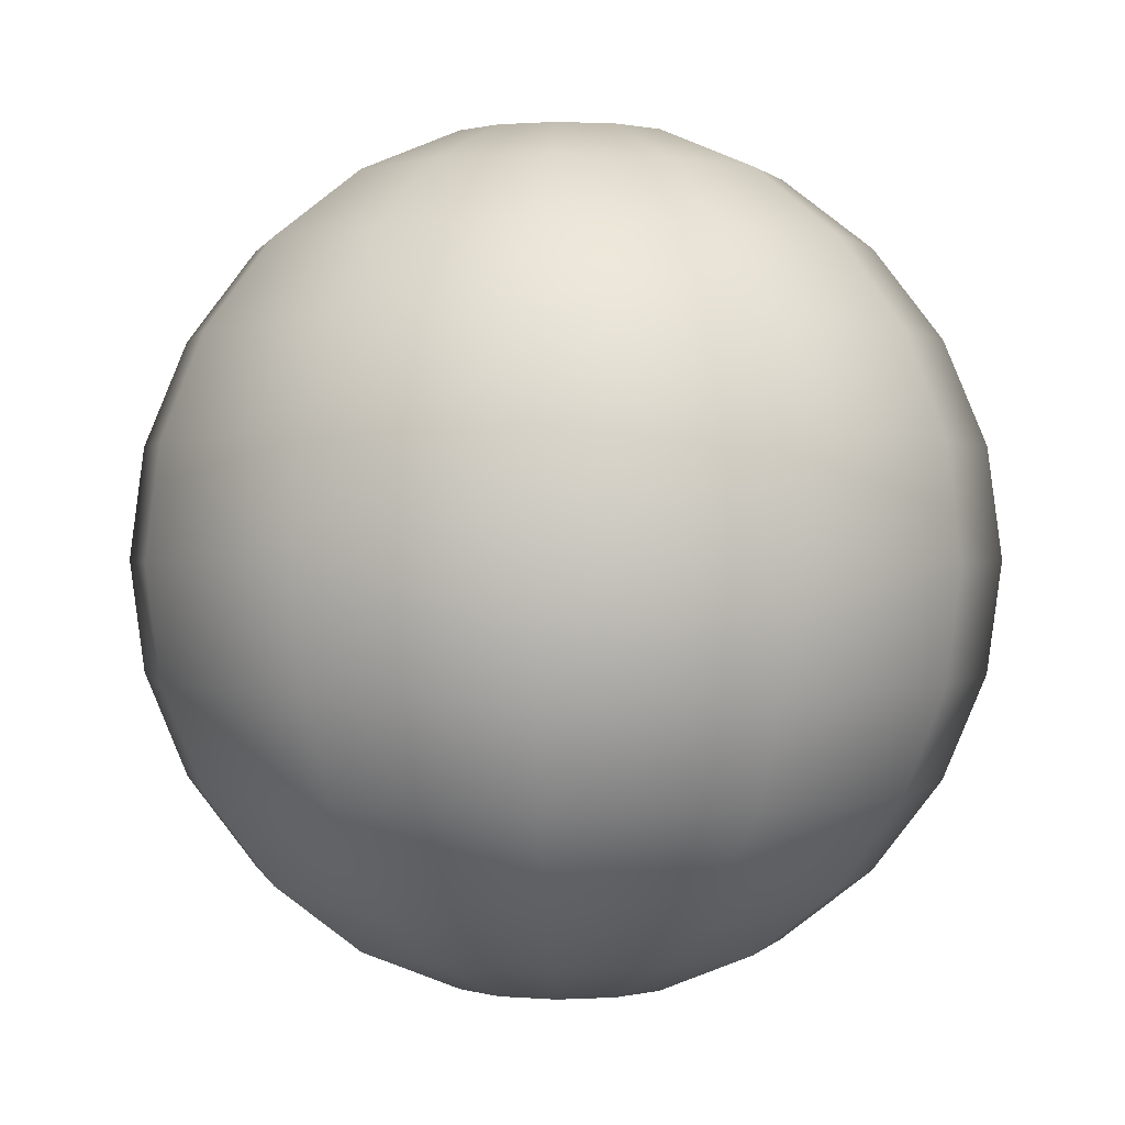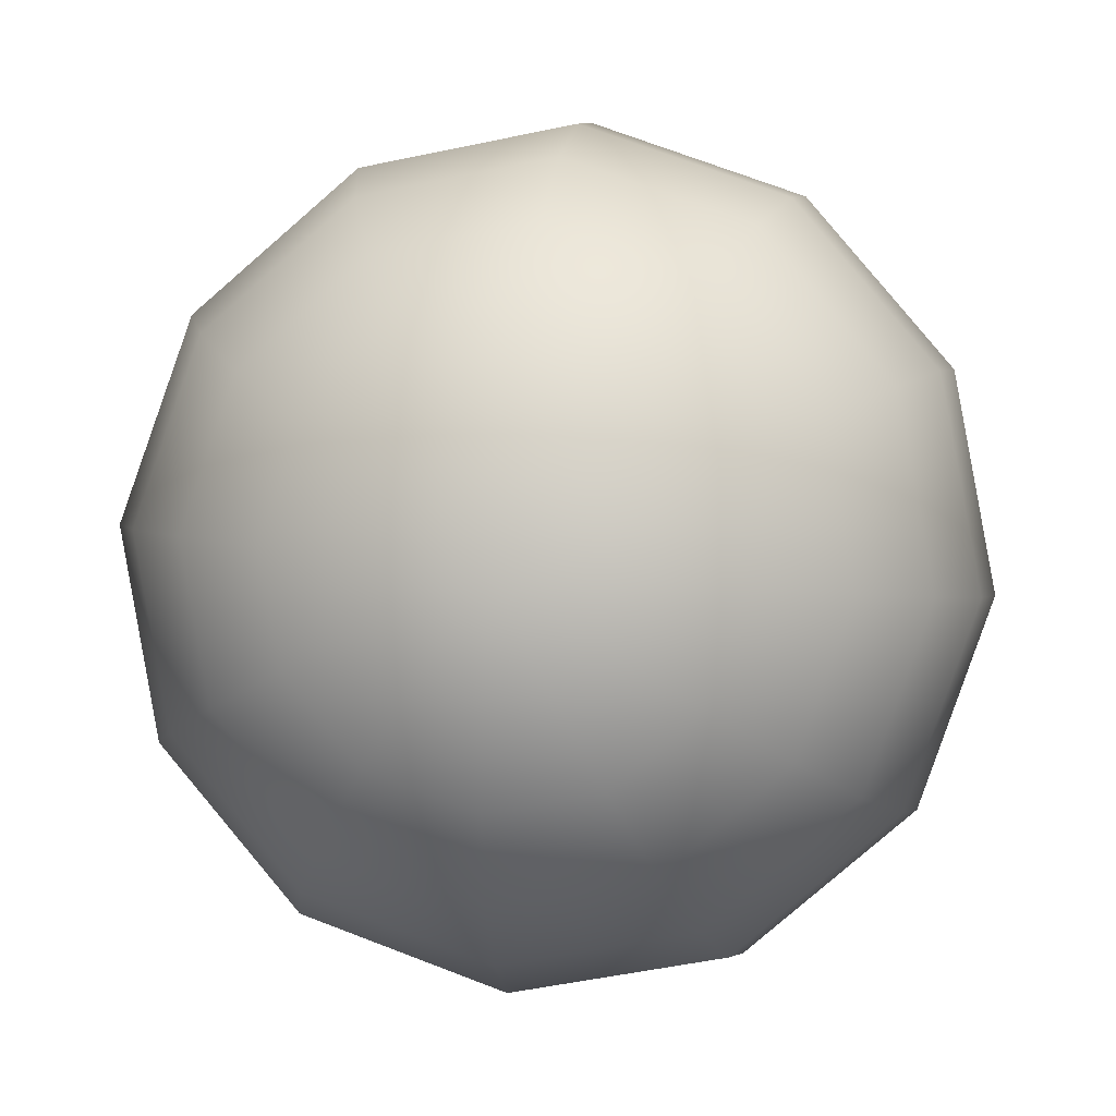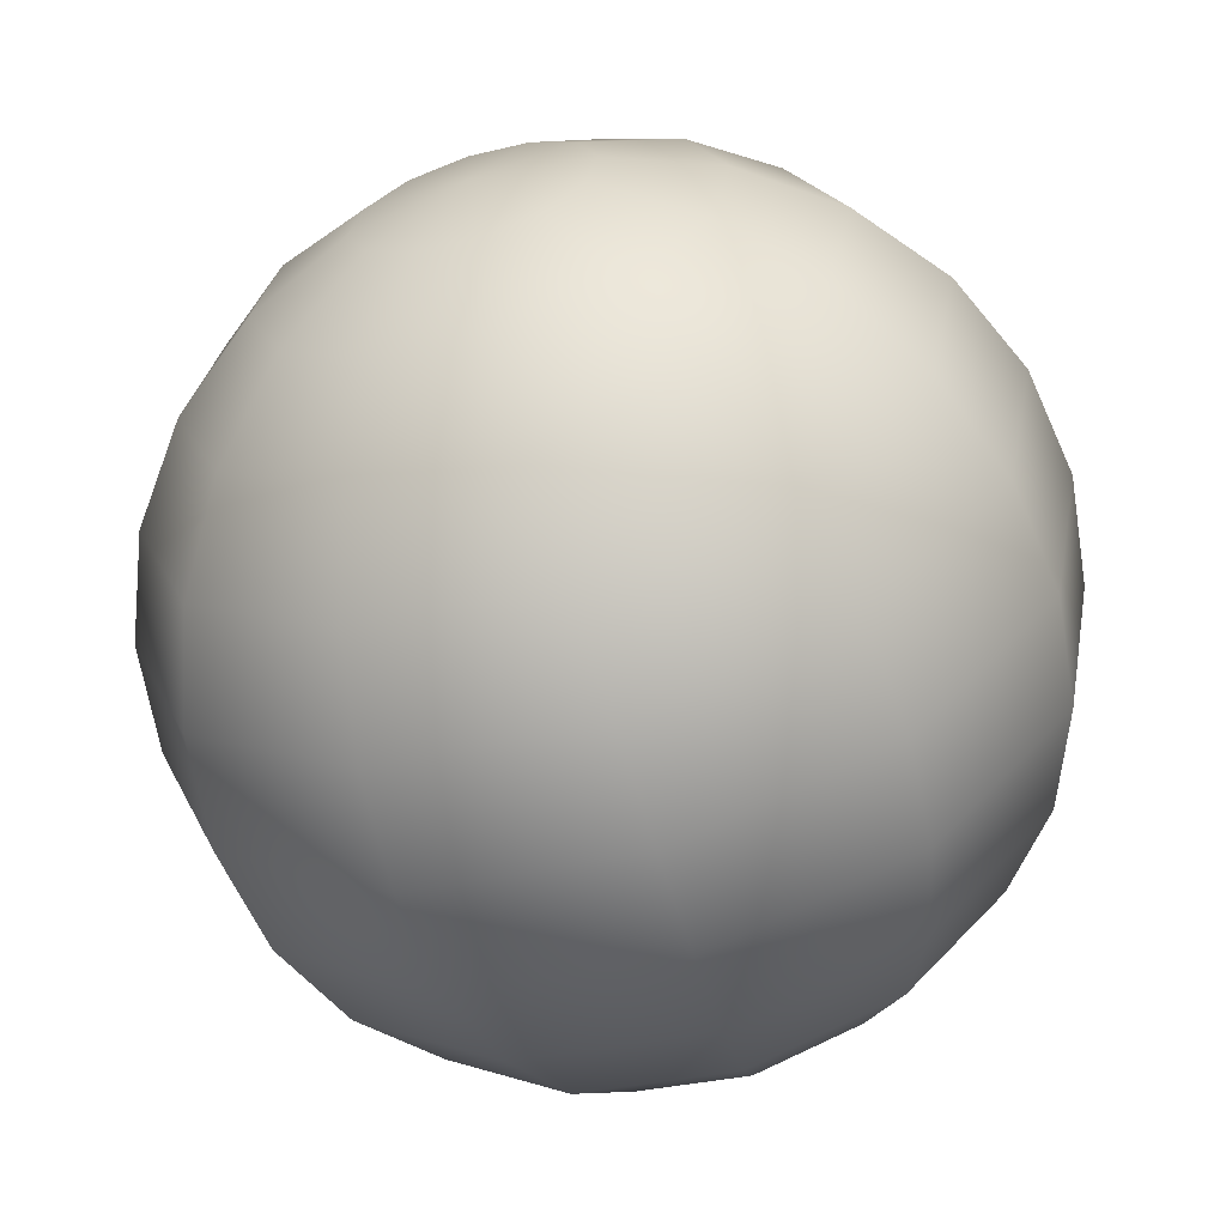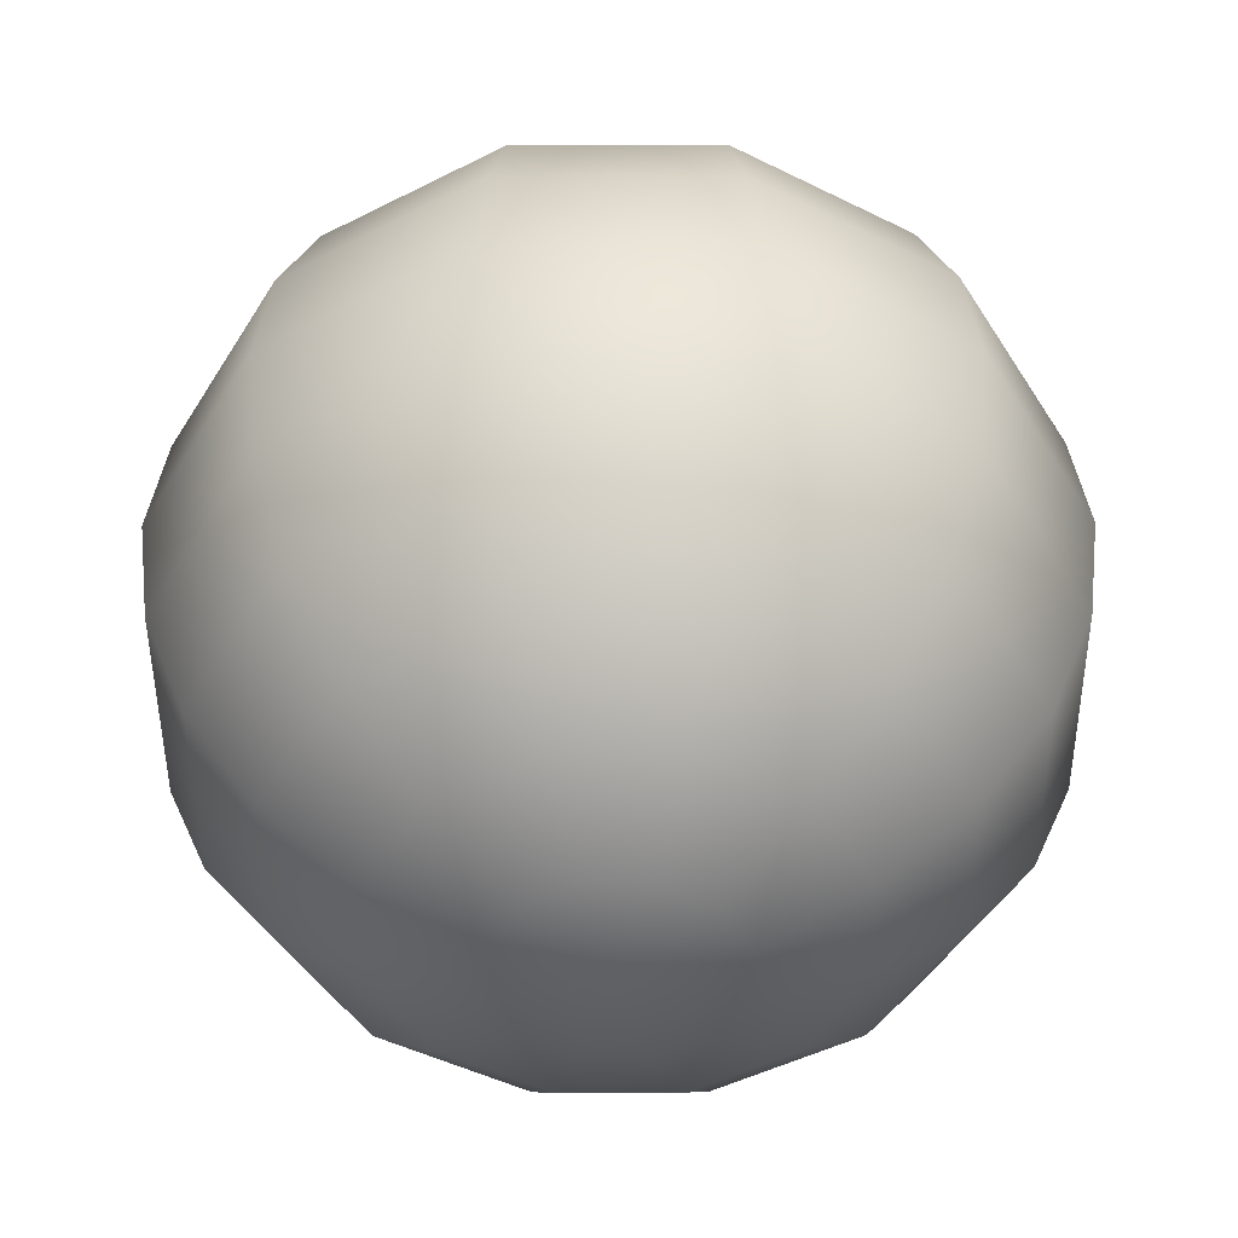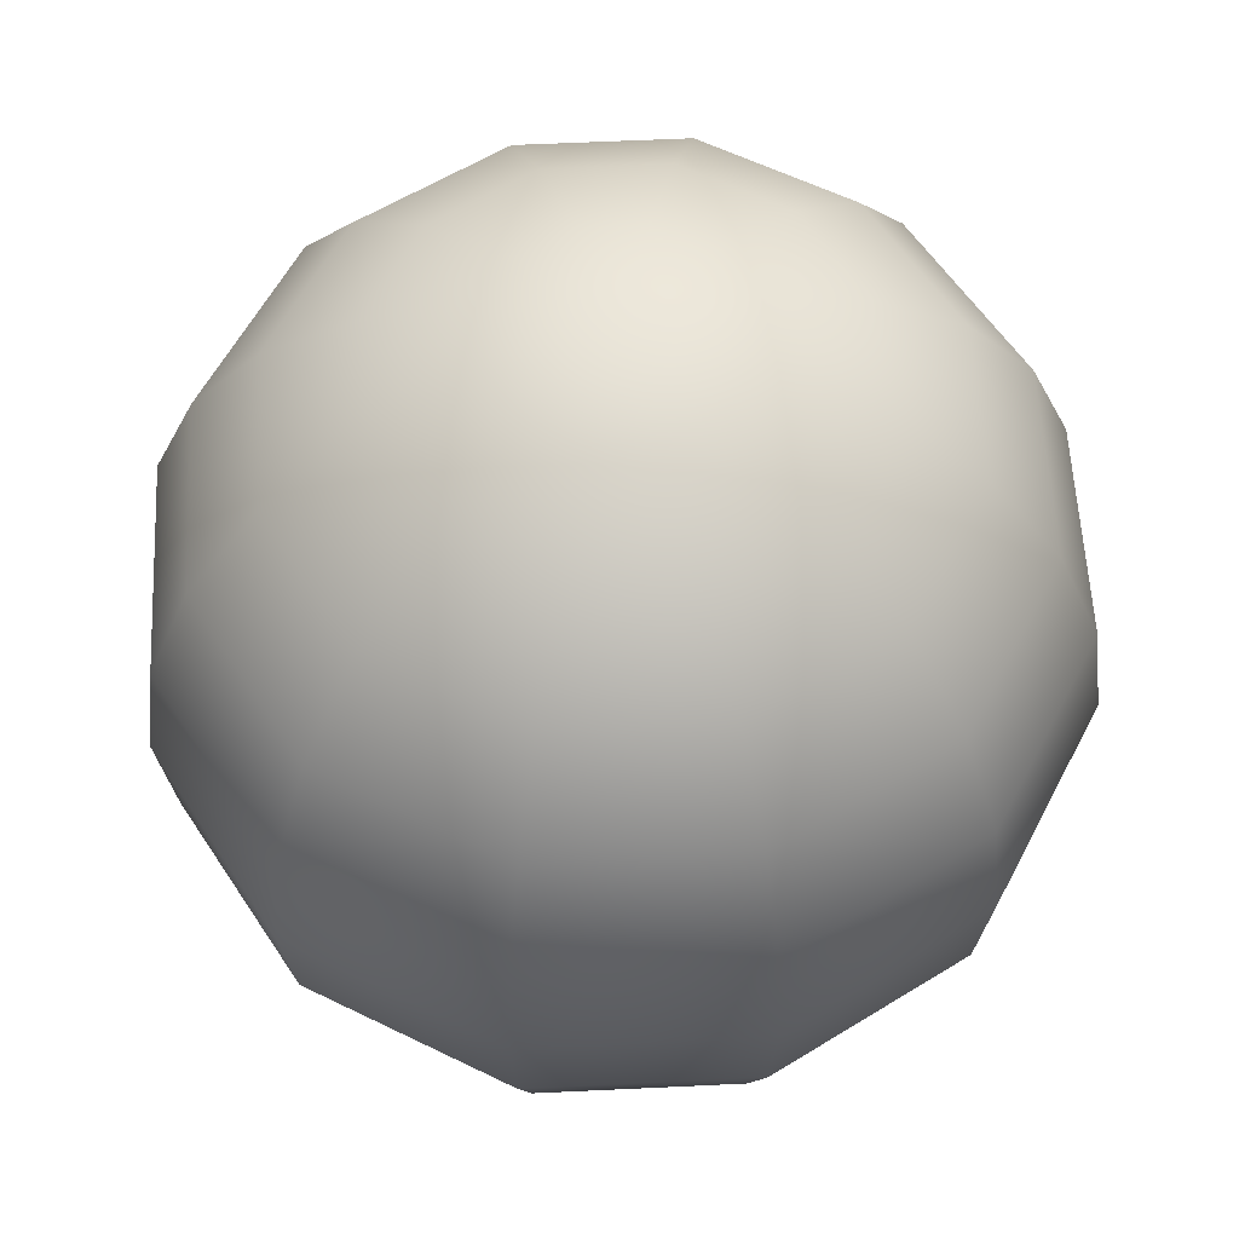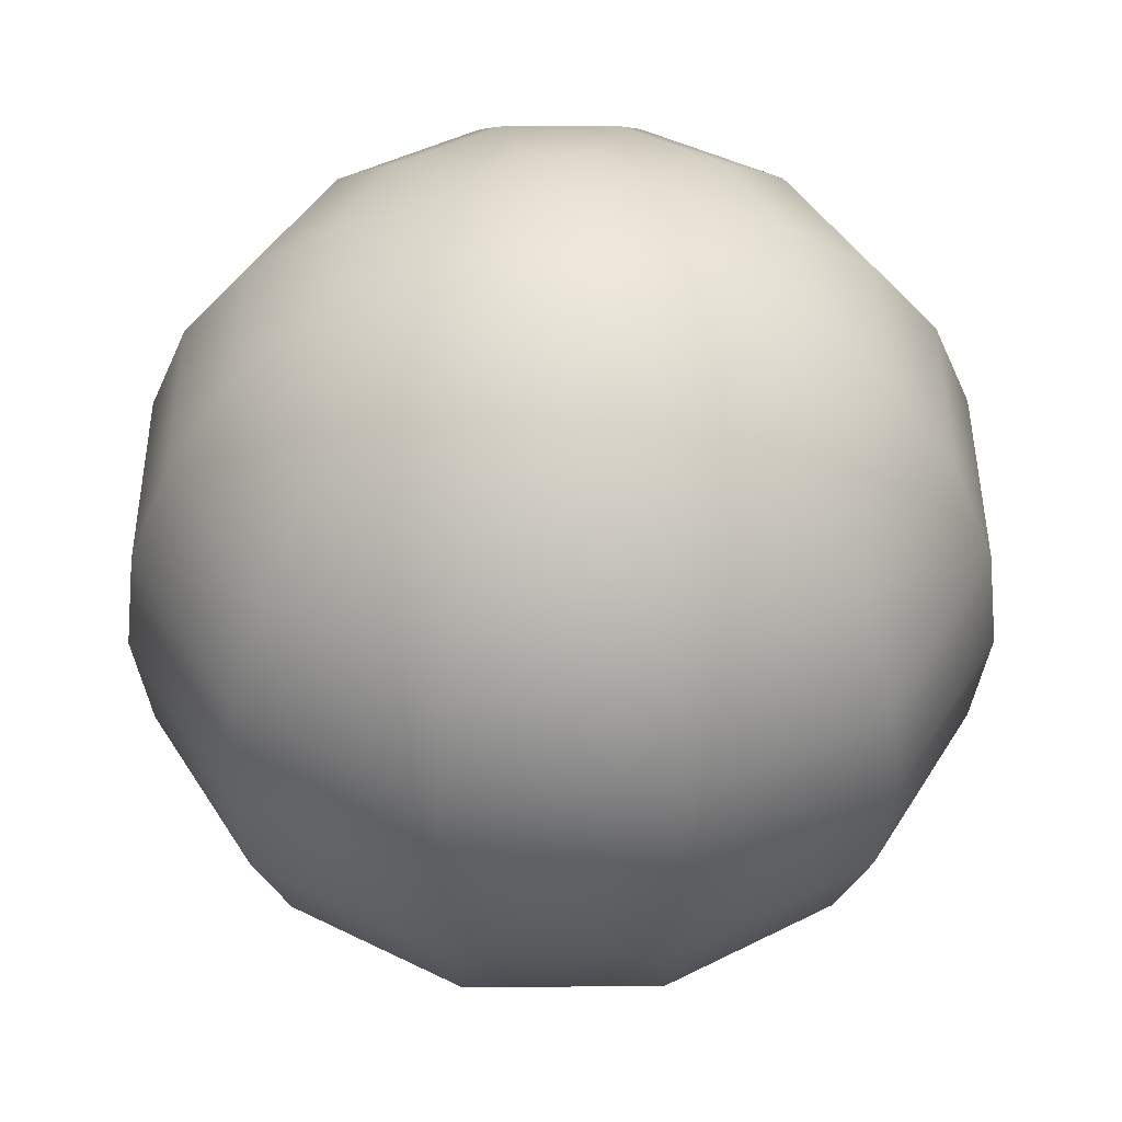
<metadata>
{"format":"obj","ext":"obj","renderer":"f3d","projection":"perspective","resolution":1024,"background":"white","views":[{"elev":0.9,"azim":118.3,"up":"+Y"},{"elev":1.2,"azim":-172.4,"up":"+Z"},{"elev":-63.2,"azim":16.7,"up":"+Z"},{"elev":-46.5,"azim":70.6,"up":"+Y"},{"elev":57.5,"azim":7.5,"up":"+Y"},{"elev":45.5,"azim":40.1,"up":"+Y"}]}
</metadata>
<code>
o Naranja.001_orange.000
v 4.868 1.023 -4.574
v 4.87 0.9978 -4.599
v 4.871 0.981 -4.606
v 4.871 0.9631 -4.609
v 4.871 0.9451 -4.606
v 4.87 0.9284 -4.599
v 4.869 0.914 -4.588
v 4.868 0.903 -4.574
v 4.867 0.8961 -4.557
v 4.865 0.8937 -4.539
v 4.875 1.03 -4.554
v 4.885 1.023 -4.568
v 4.893 1.012 -4.58
v 4.899 0.9978 -4.589
v 4.903 0.981 -4.595
v 4.905 0.9631 -4.596
v 4.903 0.9451 -4.595
v 4.899 0.9284 -4.589
v 4.893 0.914 -4.58
v 4.885 0.903 -4.568
v 4.875 0.8961 -4.554
v 4.881 1.03 -4.547
v 4.897 1.023 -4.554
v 4.91 1.012 -4.56
v 4.92 0.9978 -4.565
v 4.926 0.981 -4.568
v 4.928 0.9631 -4.569
v 4.926 0.9451 -4.568
v 4.92 0.9284 -4.565
v 4.91 0.914 -4.56
v 4.897 0.903 -4.554
v 4.881 0.8961 -4.547
v 4.883 1.03 -4.538
v 4.9 1.023 -4.537
v 4.914 1.012 -4.535
v 4.925 0.9978 -4.535
v 4.932 0.981 -4.534
v 4.934 0.9631 -4.534
v 4.932 0.9451 -4.534
v 4.925 0.9284 -4.535
v 4.914 0.914 -4.535
v 4.9 0.903 -4.537
v 4.883 0.8961 -4.538
v 4.88 1.03 -4.529
v 4.894 1.023 -4.52
v 4.906 1.012 -4.512
v 4.915 0.9978 -4.505
v 4.92 0.981 -4.501
v 4.922 0.9631 -4.5
v 4.92 0.9451 -4.501
v 4.915 0.9284 -4.505
v 4.906 0.914 -4.512
v 4.894 0.903 -4.52
v 4.88 0.8961 -4.529
v 4.873 1.03 -4.523
v 4.88 1.023 -4.508
v 4.886 1.012 -4.495
v 4.891 0.9978 -4.485
v 4.894 0.981 -4.479
v 4.895 0.9631 -4.477
v 4.894 0.9451 -4.479
v 4.891 0.9284 -4.485
v 4.886 0.914 -4.495
v 4.88 0.903 -4.508
v 4.873 0.8961 -4.523
v 4.864 1.03 -4.522
v 4.862 1.023 -4.505
v 4.861 1.012 -4.491
v 4.86 0.9978 -4.48
v 4.86 0.981 -4.473
v 4.86 0.9631 -4.47
v 4.86 0.9451 -4.473
v 4.86 0.9284 -4.48
v 4.861 0.914 -4.491
v 4.862 0.903 -4.505
v 4.864 0.8961 -4.522
v 4.855 1.03 -4.525
v 4.846 1.023 -4.511
v 4.837 1.012 -4.499
v 4.831 0.9978 -4.49
v 4.827 0.981 -4.484
v 4.826 0.9631 -4.482
v 4.827 0.9451 -4.484
v 4.831 0.9284 -4.49
v 4.837 0.914 -4.499
v 4.846 0.903 -4.511
v 4.855 0.8961 -4.525
v 4.849 1.03 -4.532
v 4.834 1.023 -4.525
v 4.821 1.012 -4.518
v 4.811 0.9978 -4.514
v 4.805 0.981 -4.511
v 4.803 0.9631 -4.51
v 4.805 0.9451 -4.511
v 4.811 0.9284 -4.514
v 4.821 0.914 -4.518
v 4.834 0.903 -4.525
v 4.849 0.8961 -4.532
v 4.847 1.03 -4.541
v 4.831 1.023 -4.542
v 4.816 1.012 -4.543
v 4.805 0.9978 -4.544
v 4.798 0.981 -4.545
v 4.796 0.9631 -4.545
v 4.798 0.9451 -4.545
v 4.805 0.9284 -4.544
v 4.816 0.914 -4.543
v 4.831 0.903 -4.542
v 4.847 0.8961 -4.541
v 4.85 1.03 -4.55
v 4.837 1.023 -4.559
v 4.825 1.012 -4.567
v 4.816 0.9978 -4.574
v 4.81 0.981 -4.578
v 4.808 0.9631 -4.579
v 4.81 0.9451 -4.578
v 4.816 0.9284 -4.574
v 4.825 0.914 -4.567
v 4.837 0.903 -4.559
v 4.85 0.8961 -4.55
v 4.858 1.03 -4.556
v 4.85 1.023 -4.571
v 4.844 1.012 -4.584
v 4.84 0.9978 -4.594
v 4.837 0.981 -4.6
v 4.836 0.9631 -4.602
v 4.837 0.9451 -4.6
v 4.84 0.9284 -4.594
v 4.844 0.914 -4.584
v 4.85 0.903 -4.571
v 4.858 0.8961 -4.556
v 4.87 1.031 -4.546
v 4.867 1.03 -4.557
v 4.869 1.012 -4.588
v 4.873 1.031 -4.543
v 4.873 1.031 -4.539
v 4.872 1.031 -4.535
v 4.869 1.031 -4.532
v 4.865 1.031 -4.531
v 4.861 1.031 -4.533
v 4.858 1.031 -4.536
v 4.857 1.031 -4.54
v 4.859 1.031 -4.544
v 4.862 1.031 -4.547
v 4.866 1.031 -4.548
v 4.868 1.032 -4.543
v 4.87 1.032 -4.542
v 4.87 1.032 -4.539
v 4.869 1.032 -4.537
v 4.867 1.032 -4.535
v 4.865 1.032 -4.535
v 4.862 1.032 -4.535
v 4.861 1.032 -4.537
v 4.86 1.032 -4.54
v 4.861 1.032 -4.542
v 4.863 1.032 -4.544
v 4.866 1.032 -4.544
v 4.865 1.032 -4.539
f 1 133 11 12
f 7 6 18 19
f 4 3 15 16
f 134 1 12 13
f 8 7 19 20
f 5 4 16 17
f 2 134 13 14
f 9 8 20 21
f 99 88 141 142
f 6 5 17 18
f 3 2 14 15
f 10 9 21
f 17 16 27 28
f 14 13 24 25
f 21 20 31 32
f 55 44 137 138
f 18 17 28 29
f 15 14 25 26
f 10 21 32
f 12 11 22 23
f 19 18 29 30
f 16 15 26 27
f 13 12 23 24
f 20 19 30 31
f 27 26 37 38
f 24 23 34 35
f 31 30 41 42
f 28 27 38 39
f 25 24 35 36
f 32 31 42 43
f 11 133 145 132
f 29 28 39 40
f 26 25 36 37
f 10 32 43
f 23 22 33 34
f 30 29 40 41
f 40 39 50 51
f 37 36 47 48
f 10 43 54
f 34 33 44 45
f 41 40 51 52
f 38 37 48 49
f 35 34 45 46
f 42 41 52 53
f 39 38 49 50
f 36 35 46 47
f 43 42 53 54
f 44 33 136 137
f 50 49 60 61
f 47 46 57 58
f 54 53 64 65
f 88 77 140 141
f 51 50 61 62
f 48 47 58 59
f 10 54 65
f 45 44 55 56
f 52 51 62 63
f 49 48 59 60
f 46 45 56 57
f 53 52 63 64
f 63 62 73 74
f 60 59 70 71
f 57 56 67 68
f 64 63 74 75
f 61 60 71 72
f 58 57 68 69
f 65 64 75 76
f 133 121 144 145
f 62 61 72 73
f 59 58 69 70
f 10 65 76
f 56 55 66 67
f 110 99 142 143
f 73 72 83 84
f 70 69 80 81
f 10 76 87
f 67 66 77 78
f 74 73 84 85
f 71 70 81 82
f 68 67 78 79
f 75 74 85 86
f 72 71 82 83
f 69 68 79 80
f 76 75 86 87
f 86 85 96 97
f 83 82 93 94
f 80 79 90 91
f 87 86 97 98
f 121 110 143 144
f 84 83 94 95
f 81 80 91 92
f 10 87 98
f 78 77 88 89
f 85 84 95 96
f 82 81 92 93
f 79 78 89 90
f 89 88 99 100
f 96 95 106 107
f 93 92 103 104
f 90 89 100 101
f 97 96 107 108
f 94 93 104 105
f 91 90 101 102
f 98 97 108 109
f 77 66 139 140
f 95 94 105 106
f 92 91 102 103
f 10 98 109
f 109 108 119 120
f 33 22 135 136
f 106 105 116 117
f 103 102 113 114
f 10 109 120
f 100 99 110 111
f 107 106 117 118
f 104 103 114 115
f 101 100 111 112
f 108 107 118 119
f 105 104 115 116
f 102 101 112 113
f 112 111 122 123
f 119 118 129 130
f 116 115 126 127
f 113 112 123 124
f 120 119 130 131
f 22 11 132 135
f 117 116 127 128
f 114 113 124 125
f 10 120 131
f 111 110 121 122
f 118 117 128 129
f 115 114 125 126
f 10 131 9
f 122 121 133 1
f 129 128 6 7
f 126 125 3 4
f 123 122 1 134
f 130 129 7 8
f 127 126 4 5
f 124 123 134 2
f 131 130 8 9
f 66 55 138 139
f 128 127 5 6
f 125 124 2 3
f 139 138 150 151
f 144 143 155 156
f 132 145 157 146
f 137 136 148 149
f 142 141 153 154
f 135 132 146 147
f 140 139 151 152
f 138 137 149 150
f 143 142 154 155
f 136 135 147 148
f 141 140 152 153
f 145 144 156 157
f 155 154 158
f 148 147 158
f 146 157 158
f 151 150 158
f 154 153 158
f 147 146 158
f 157 156 158
f 150 149 158
f 153 152 158
f 156 155 158
f 149 148 158
f 152 151 158

</code>
